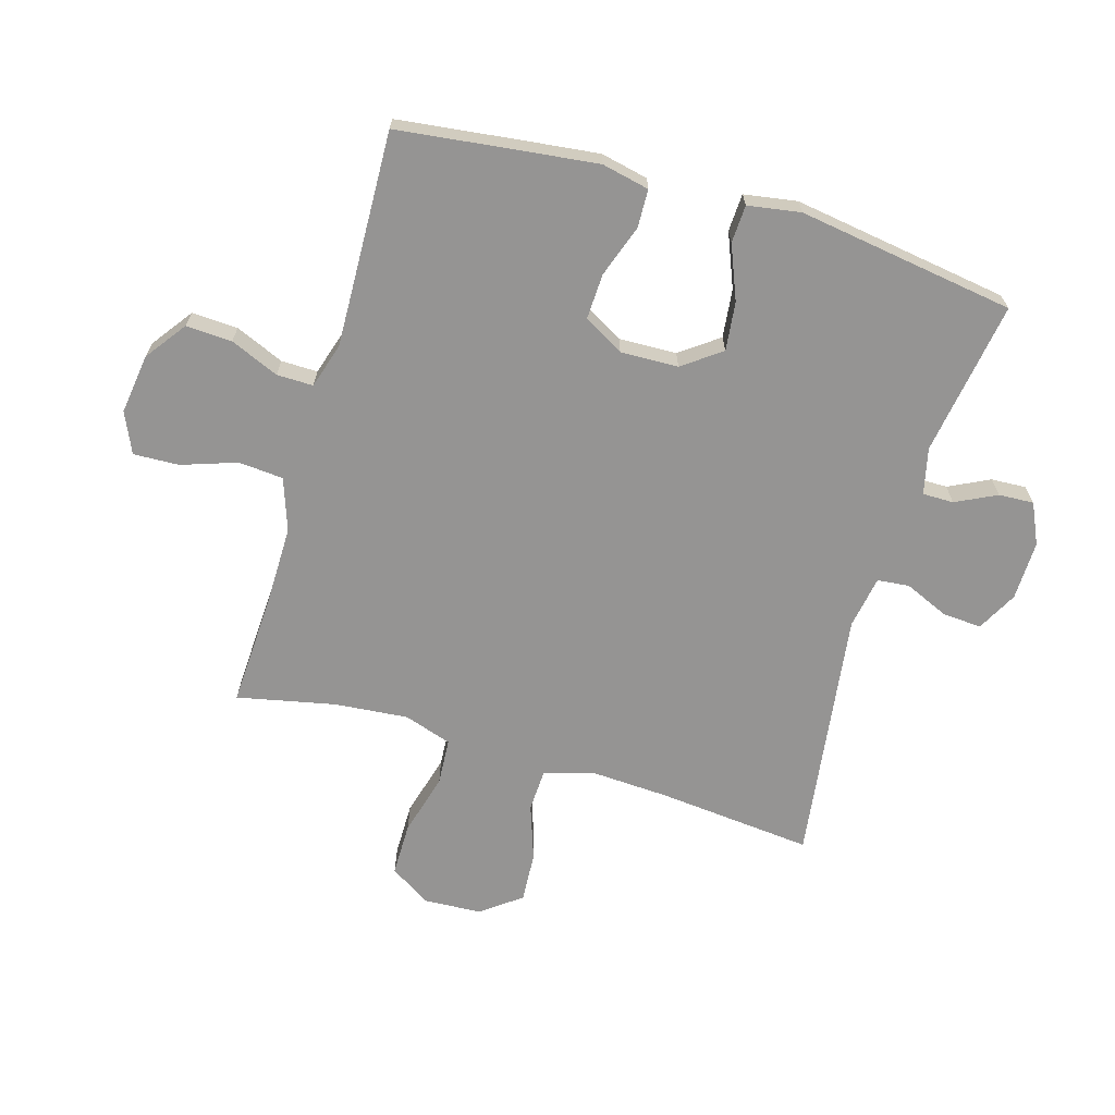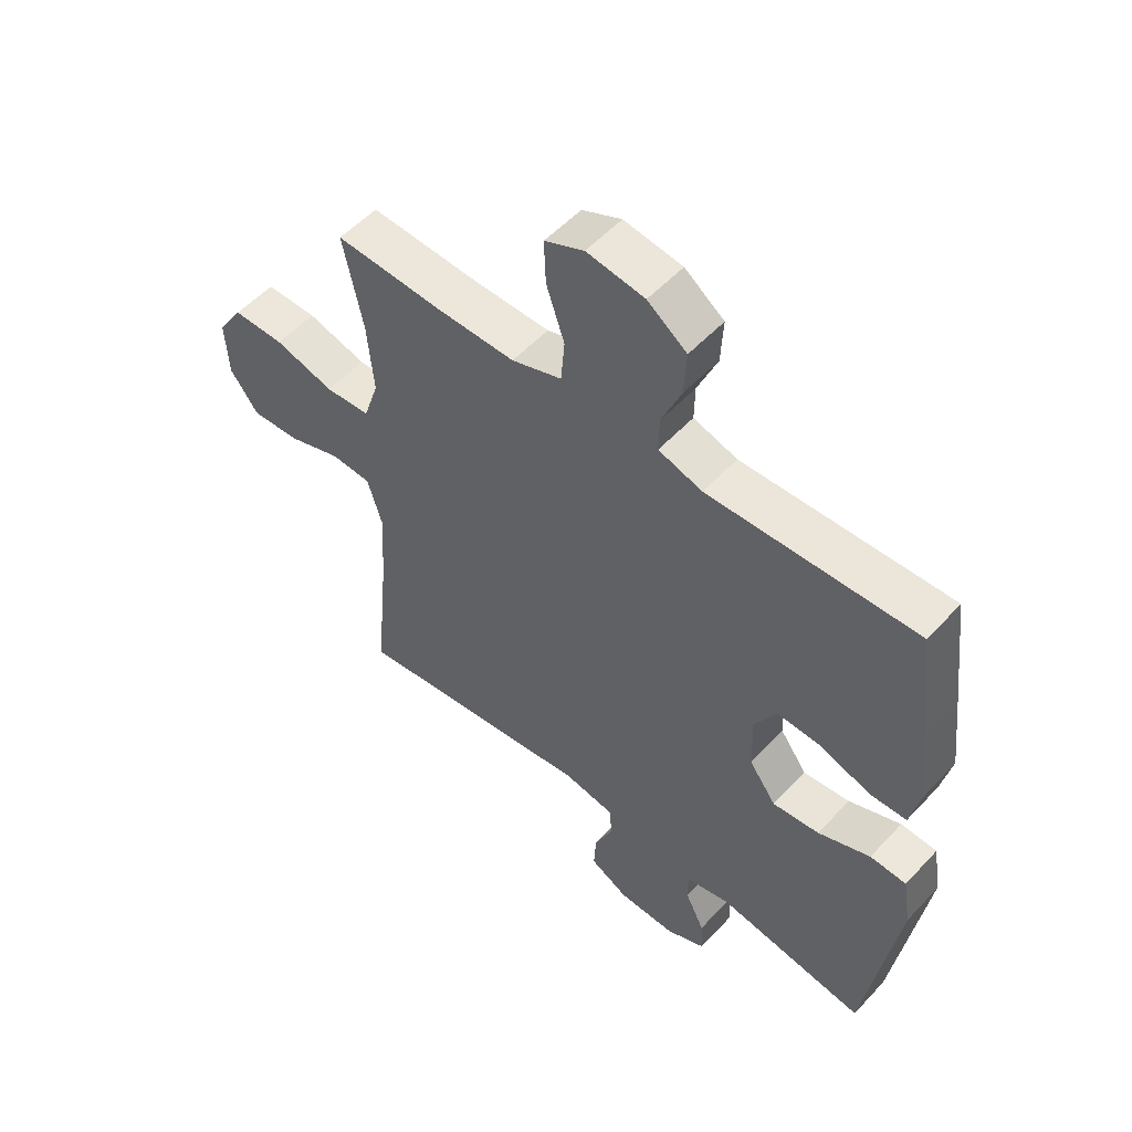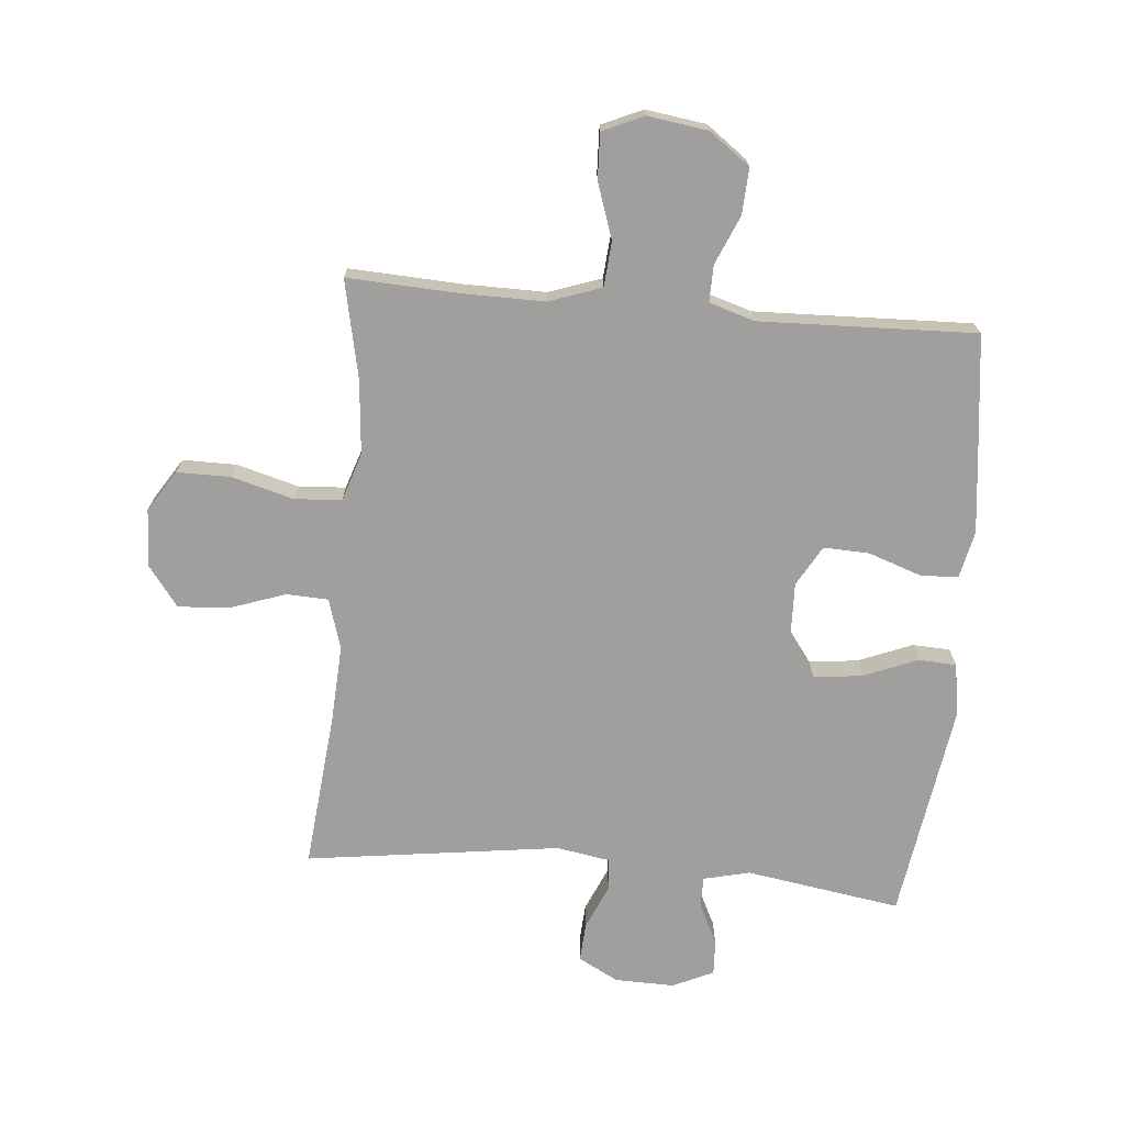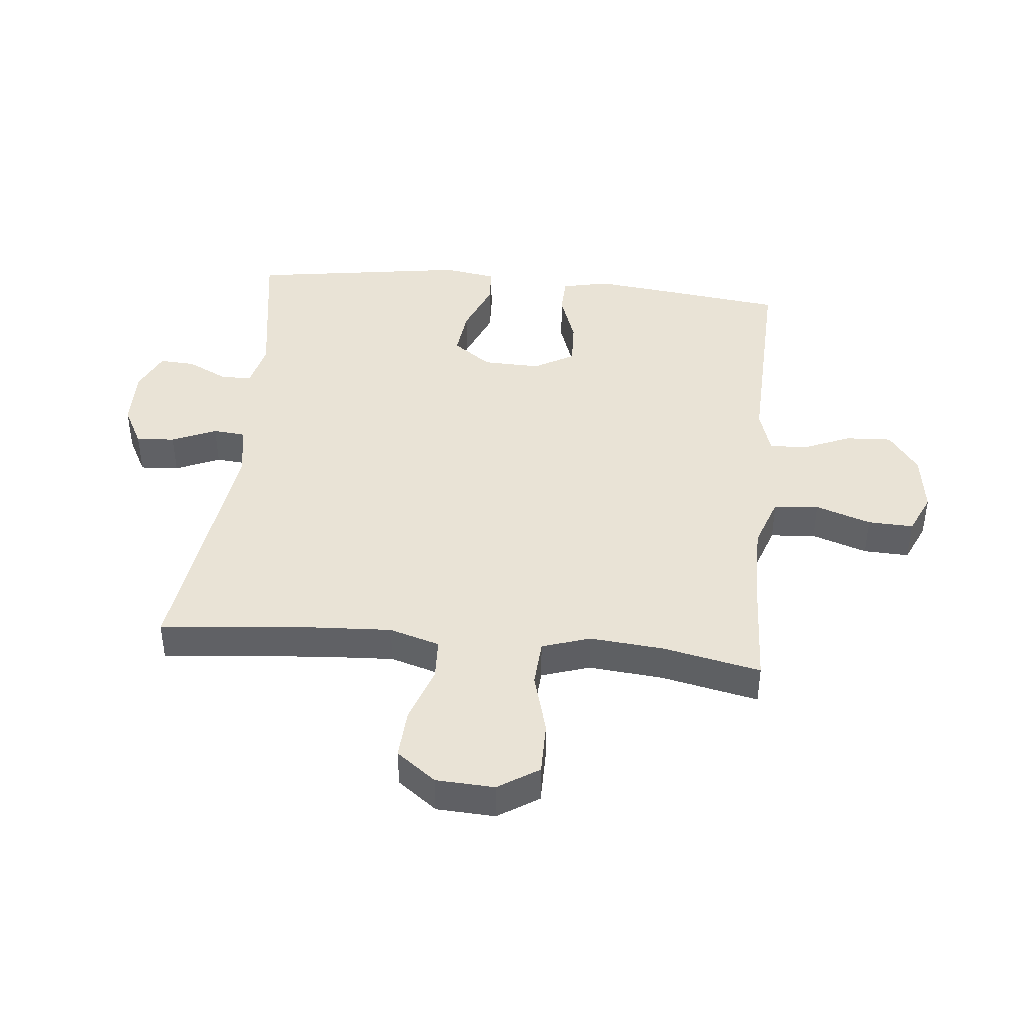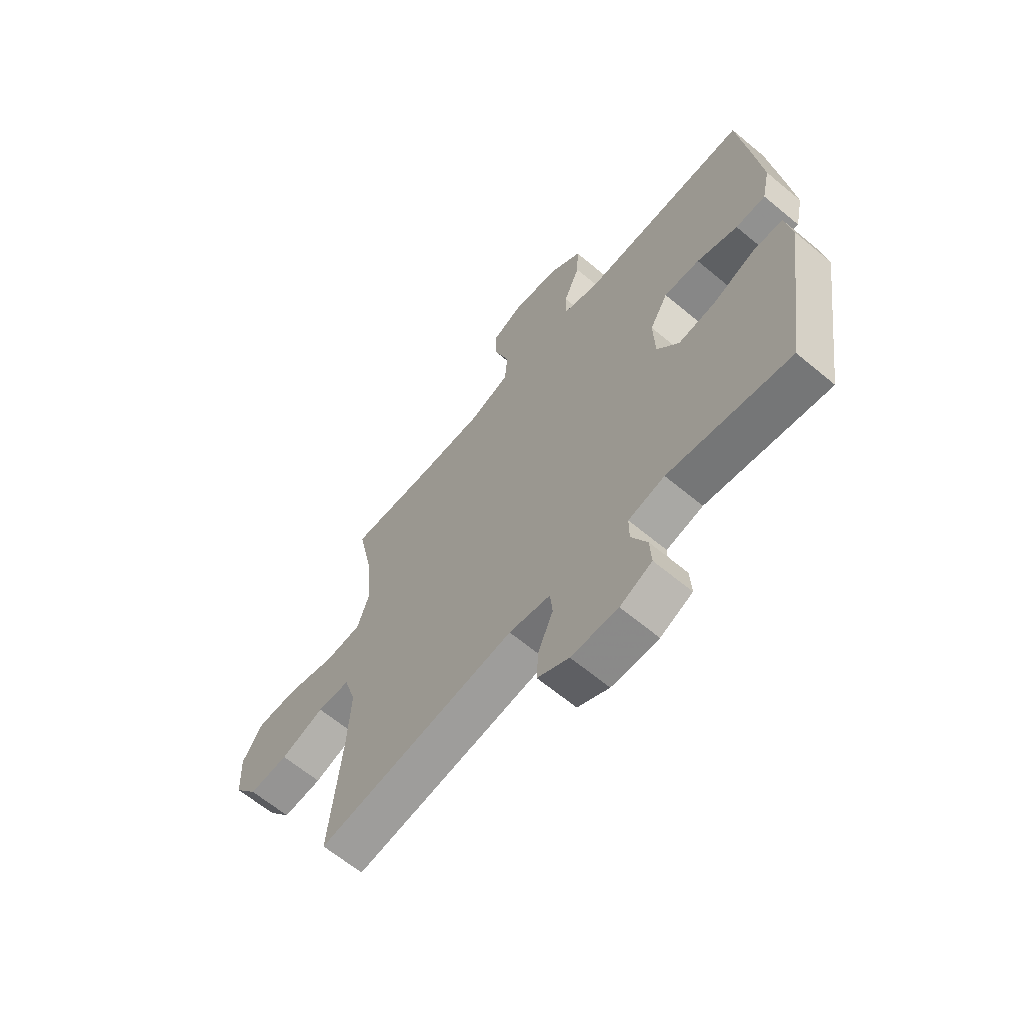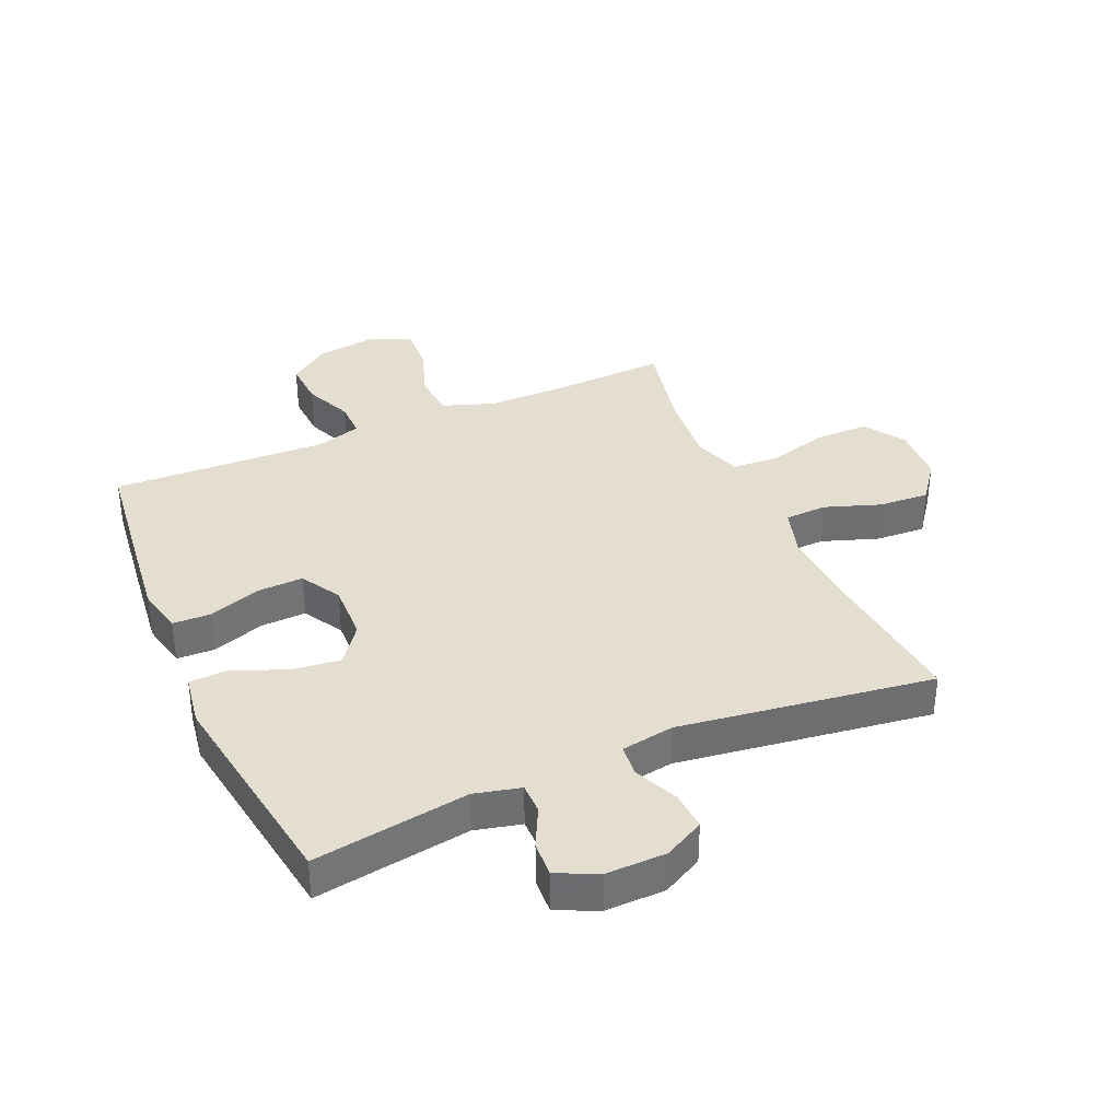
<metadata>
{"format":"obj","ext":"obj","renderer":"f3d","projection":"perspective","resolution":1024,"background":"white","views":[{"elev":-67.1,"azim":73.6,"up":"+Y"},{"elev":53.8,"azim":41.7,"up":"+Z"},{"elev":-71.3,"azim":-5.1,"up":"+Y"},{"elev":42.3,"azim":-84.3,"up":"+Y"},{"elev":-64.3,"azim":50.0,"up":"+Z"},{"elev":35.9,"azim":156.4,"up":"+Y"}]}
</metadata>
<code>
v 0.5 0.07 -0.5
v 0.245 0.07 -0.46
v 0.169 0.07 -0.478
v 0.169 0.07 -0.529
v 0.202 0.07 -0.596
v 0.205 0.07 -0.654
v 0.138 0.07 -0.685
v 0.04 0.07 -0.683
v -0.026 0.07 -0.648
v -0.022 0.07 -0.584
v 0.01 0.07 -0.511
v 0.005 0.07 -0.458
v -0.082 0.07 -0.443
v -0.5 0.07 -0.5
v -0.475 0.07 -0.244
v -0.468 0.07 -0.116
v -0.493 0.07 -0.033
v -0.562 0.07 -0.03
v -0.654 0.07 -0.062
v -0.737 0.07 -0.067
v -0.786 0.07 -0.002
v -0.791 0.07 0.094
v -0.748 0.07 0.161
v -0.66 0.07 0.161
v -0.558 0.07 0.133
v -0.481 0.07 0.138
v -0.455 0.07 0.217
v -0.466 0.07 0.339
v -0.5 0.07 0.5
v -0.315 0.07 0.491
v -0.182 0.07 0.49
v -0.096 0.07 0.52
v -0.09 0.07 0.594
v -0.121 0.07 0.685
v -0.124 0.07 0.76
v -0.057 0.07 0.79
v 0.042 0.07 0.776
v 0.109 0.07 0.727
v 0.105 0.07 0.651
v 0.071 0.07 0.571
v 0.07 0.07 0.511
v 0.145 0.07 0.488
v 0.264 0.07 0.492
v 0.5 0.07 0.5
v 0.525 0.07 0.295
v 0.539 0.07 0.174
v 0.522 0.07 0.096
v 0.459 0.07 0.094
v 0.373 0.07 0.124
v 0.298 0.07 0.127
v 0.26 0.07 0.061
v 0.263 0.07 -0.034
v 0.309 0.07 -0.097
v 0.389 0.07 -0.088
v 0.478 0.07 -0.052
v 0.54 0.07 -0.055
v 0.554 0.07 -0.142
v 0.5 0 -0.5
v 0.245 0 -0.46
v 0.169 0 -0.478
v 0.169 0 -0.529
v 0.202 0 -0.596
v 0.205 0 -0.654
v 0.138 0 -0.685
v 0.04 0 -0.683
v -0.026 0 -0.648
v -0.022 0 -0.584
v 0.01 0 -0.511
v 0.005 0 -0.458
v -0.082 0 -0.443
v -0.5 0 -0.5
v -0.475 0 -0.244
v -0.468 0 -0.116
v -0.493 0 -0.033
v -0.562 0 -0.03
v -0.654 0 -0.062
v -0.737 0 -0.067
v -0.786 0 -0.002
v -0.791 0 0.094
v -0.748 0 0.161
v -0.66 0 0.161
v -0.558 0 0.133
v -0.481 0 0.138
v -0.455 0 0.217
v -0.466 0 0.339
v -0.5 0 0.5
v -0.315 0 0.491
v -0.182 0 0.49
v -0.096 0 0.52
v -0.09 0 0.594
v -0.121 0 0.685
v -0.124 0 0.76
v -0.057 0 0.79
v 0.042 0 0.776
v 0.109 0 0.727
v 0.105 0 0.651
v 0.071 0 0.571
v 0.07 0 0.511
v 0.145 0 0.488
v 0.264 0 0.492
v 0.5 0 0.5
v 0.525 0 0.295
v 0.539 0 0.174
v 0.522 0 0.096
v 0.459 0 0.094
v 0.373 0 0.124
v 0.298 0 0.127
v 0.26 0 0.061
v 0.263 0 -0.034
v 0.309 0 -0.097
v 0.389 0 -0.088
v 0.478 0 -0.052
v 0.54 0 -0.055
v 0.554 0 -0.142
f 57 1 2
f 56 57 2
f 55 56 2
f 54 55 2
f 53 54 2 3
f 52 53 3
f 51 52 3
f 47 48 49
f 46 47 49
f 45 46 49
f 44 45 49
f 43 44 49
f 42 43 49 50
f 41 42 50 51
f 38 39 40
f 37 38 40
f 36 37 40
f 35 36 40
f 34 35 40
f 33 34 40
f 32 33 40 41
f 41 51 3
f 32 41 3
f 31 32 3
f 28 29 30
f 31 3 4
f 30 31 4
f 28 30 4
f 27 28 4
f 23 24 25
f 22 23 25
f 21 22 25
f 20 21 25
f 19 20 25
f 18 19 25
f 17 18 25 26
f 27 4 5
f 26 27 5
f 17 26 5
f 16 17 5
f 13 14 15
f 12 13 15 16
f 9 10 11
f 8 9 11
f 7 8 11
f 6 7 11
f 5 6 11
f 5 11 12
f 5 12 16
f 59 58 114
f 59 114 113
f 59 113 112
f 59 112 111
f 60 59 111 110
f 60 110 109
f 60 109 108
f 106 105 104
f 106 104 103
f 106 103 102
f 106 102 101
f 106 101 100
f 107 106 100 99
f 108 107 99 98
f 97 96 95
f 97 95 94
f 97 94 93
f 97 93 92
f 97 92 91
f 97 91 90
f 98 97 90 89
f 60 108 98
f 60 98 89
f 60 89 88
f 87 86 85
f 61 60 88
f 61 88 87
f 61 87 85
f 61 85 84
f 82 81 80
f 82 80 79
f 82 79 78
f 82 78 77
f 82 77 76
f 82 76 75
f 83 82 75 74
f 62 61 84
f 62 84 83
f 62 83 74
f 62 74 73
f 72 71 70
f 73 72 70 69
f 68 67 66
f 68 66 65
f 68 65 64
f 68 64 63
f 68 63 62
f 69 68 62
f 73 69 62
f 1 58 59 2
f 2 59 60 3
f 3 60 61 4
f 4 61 62 5
f 5 62 63 6
f 6 63 64 7
f 7 64 65 8
f 8 65 66 9
f 9 66 67 10
f 10 67 68 11
f 11 68 69 12
f 12 69 70 13
f 13 70 71 14
f 14 71 72 15
f 15 72 73 16
f 16 73 74 17
f 17 74 75 18
f 18 75 76 19
f 19 76 77 20
f 20 77 78 21
f 21 78 79 22
f 22 79 80 23
f 23 80 81 24
f 24 81 82 25
f 25 82 83 26
f 26 83 84 27
f 27 84 85 28
f 28 85 86 29
f 29 86 87 30
f 30 87 88 31
f 31 88 89 32
f 32 89 90 33
f 33 90 91 34
f 34 91 92 35
f 35 92 93 36
f 36 93 94 37
f 37 94 95 38
f 38 95 96 39
f 39 96 97 40
f 40 97 98 41
f 41 98 99 42
f 42 99 100 43
f 43 100 101 44
f 44 101 102 45
f 45 102 103 46
f 46 103 104 47
f 47 104 105 48
f 48 105 106 49
f 49 106 107 50
f 50 107 108 51
f 51 108 109 52
f 52 109 110 53
f 53 110 111 54
f 54 111 112 55
f 55 112 113 56
f 56 113 114 57
f 57 114 58 1

</code>
